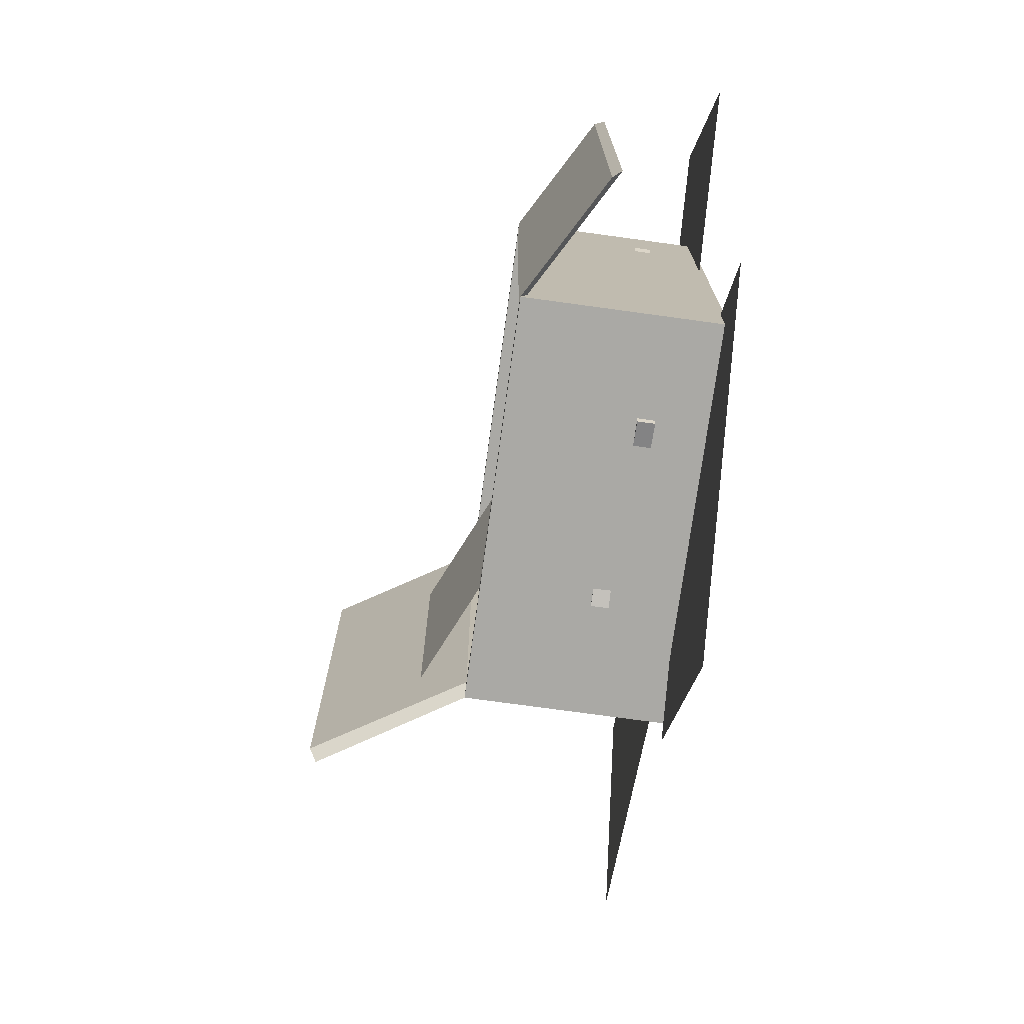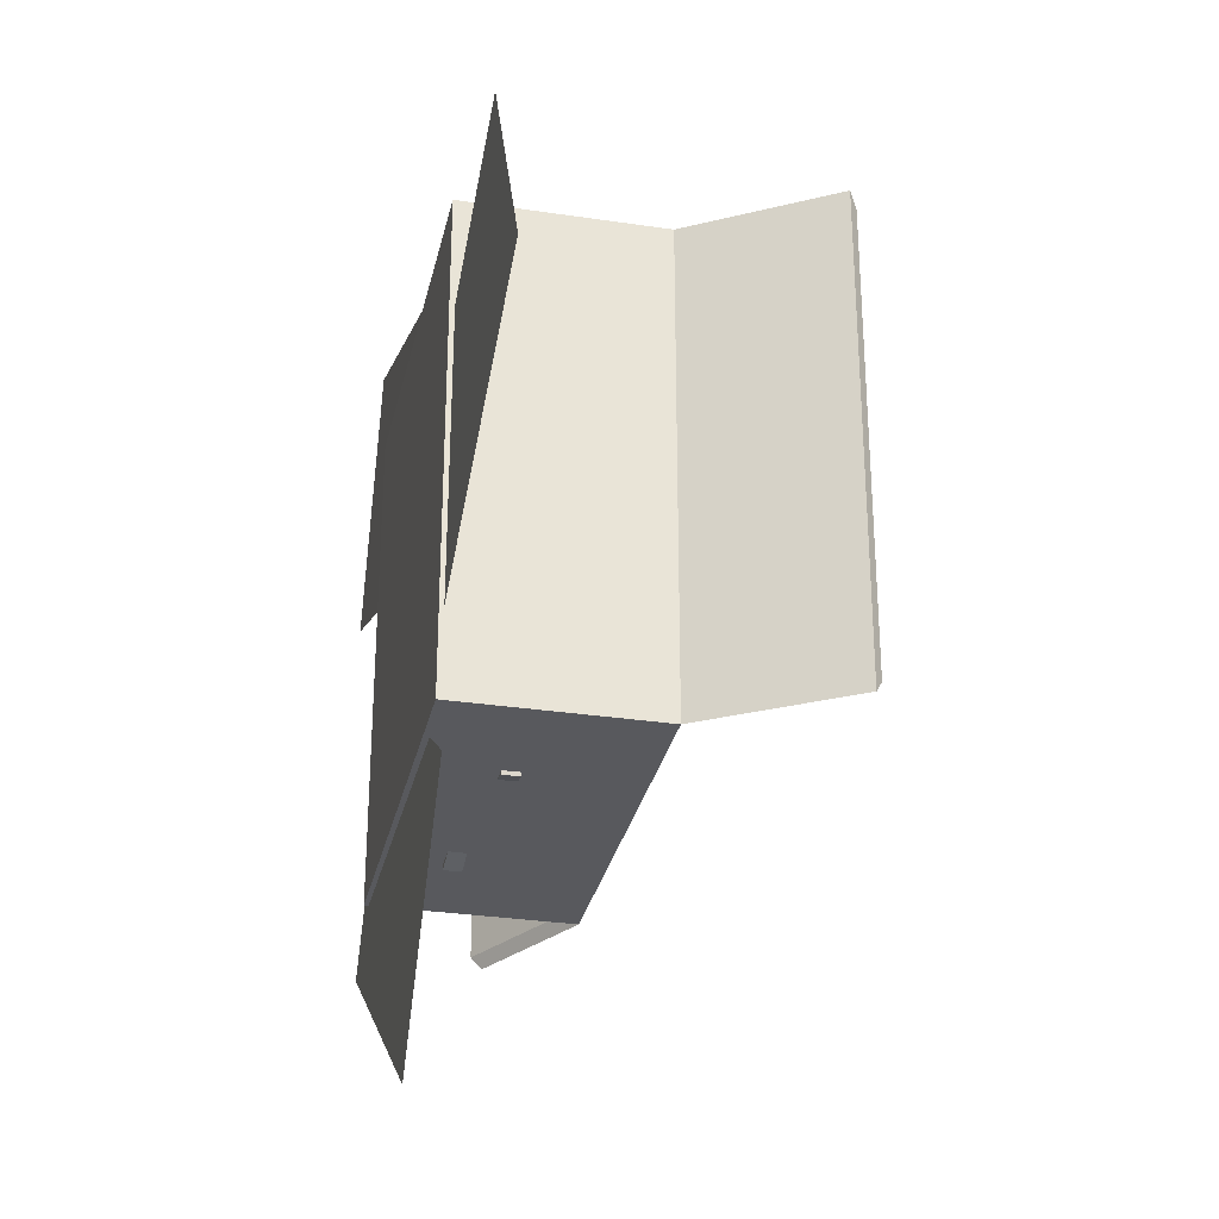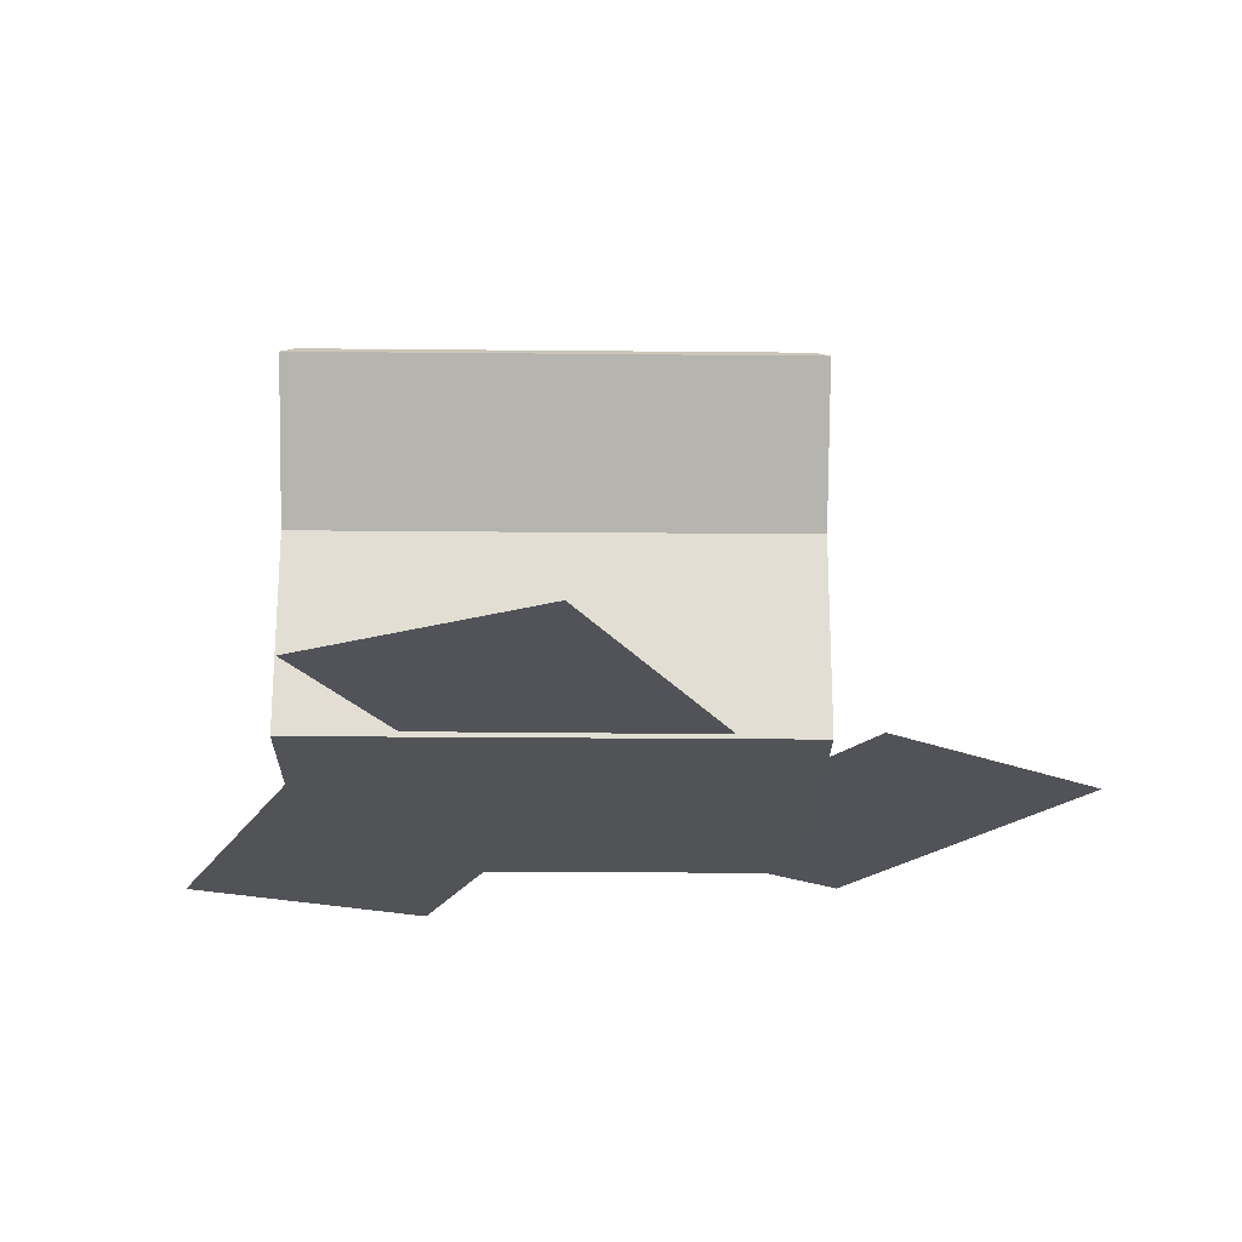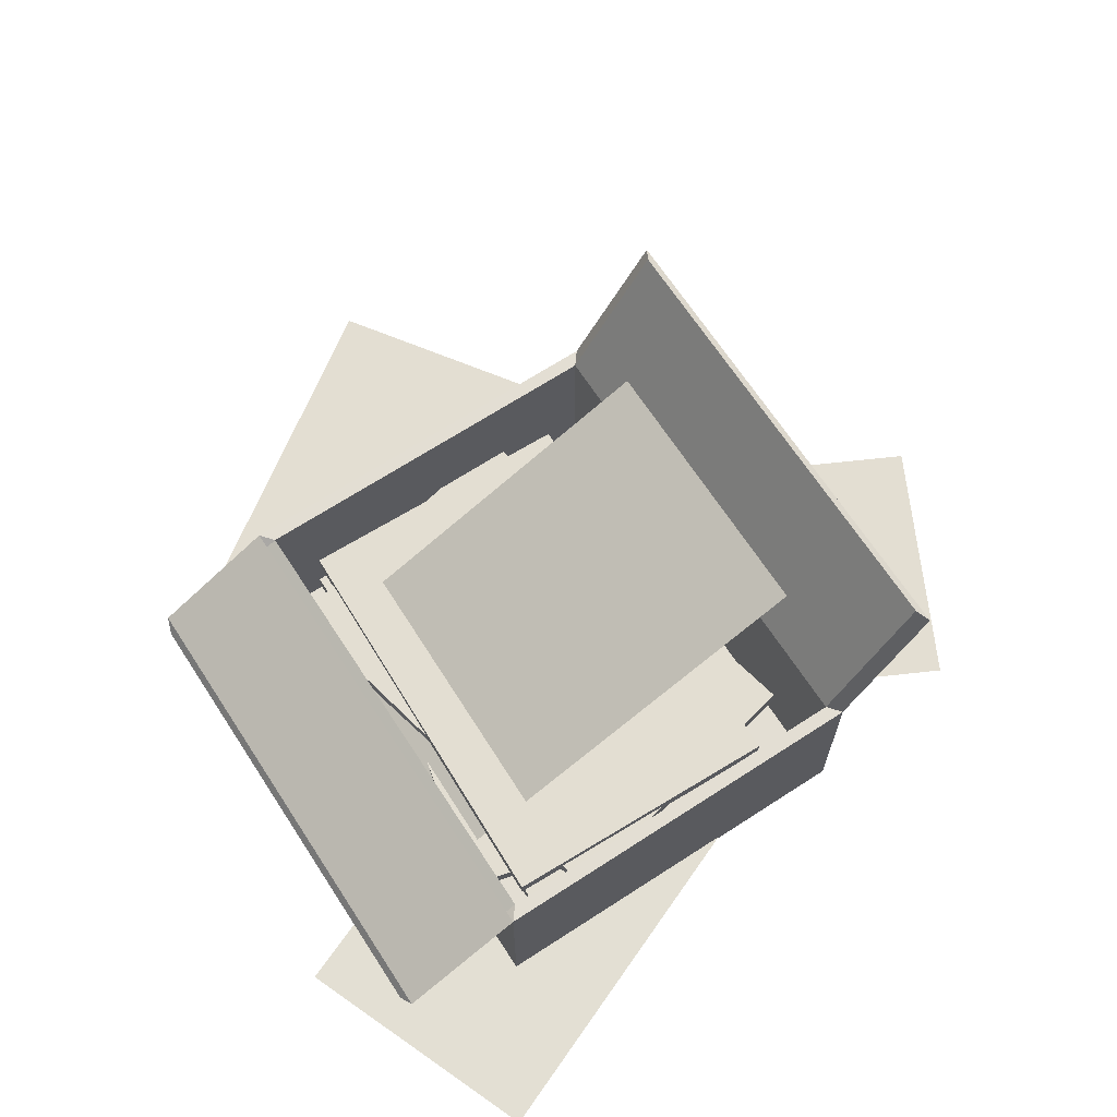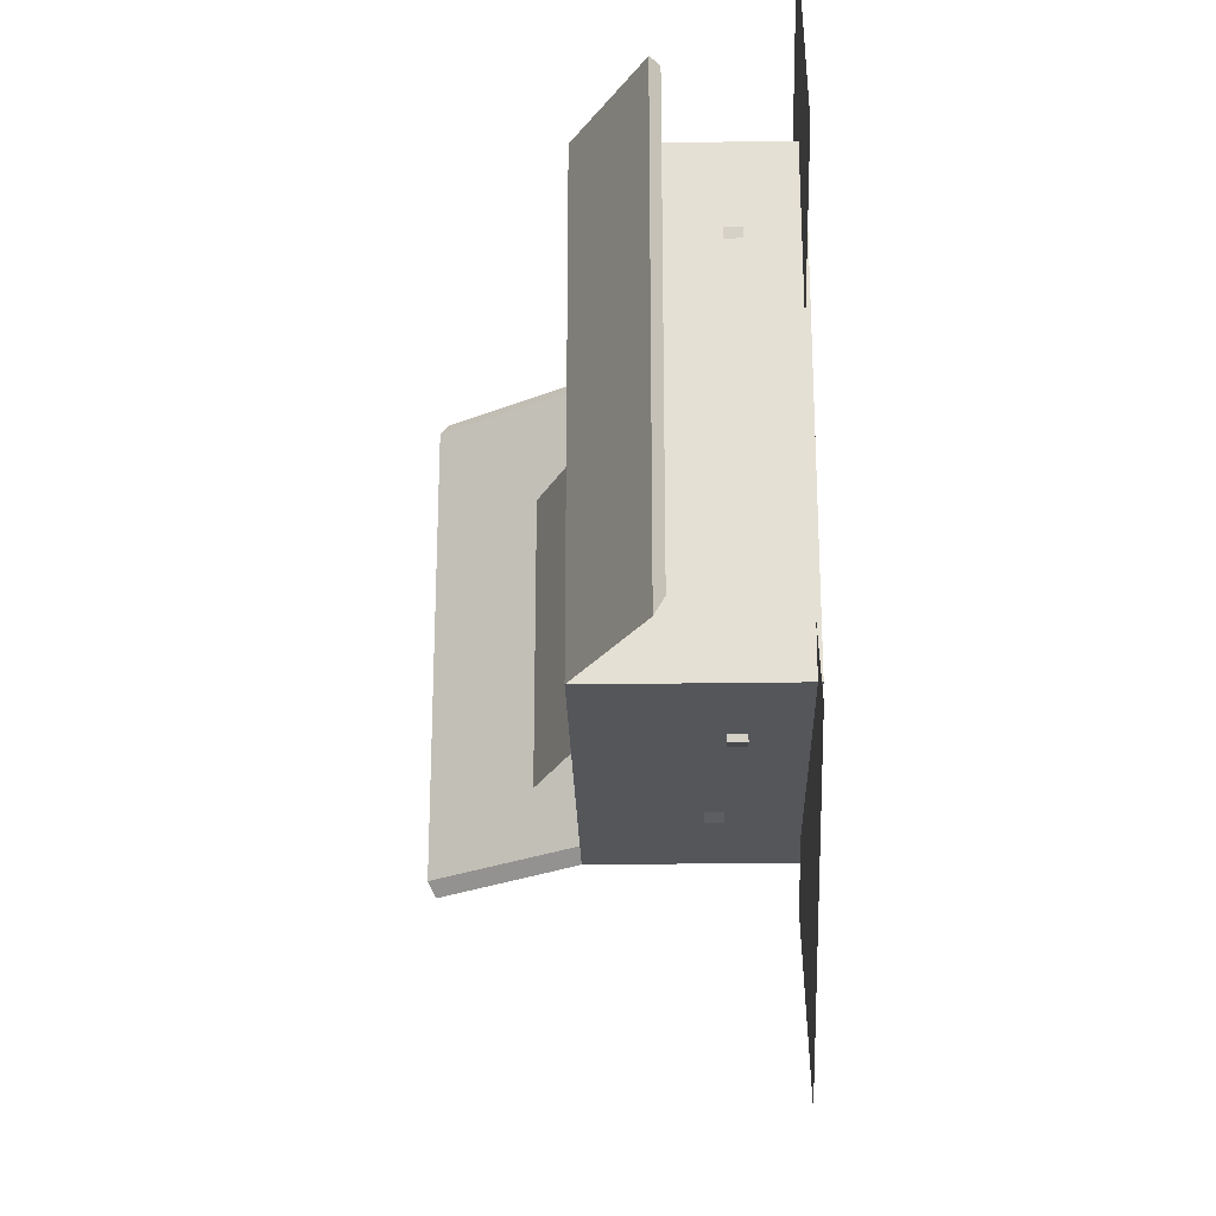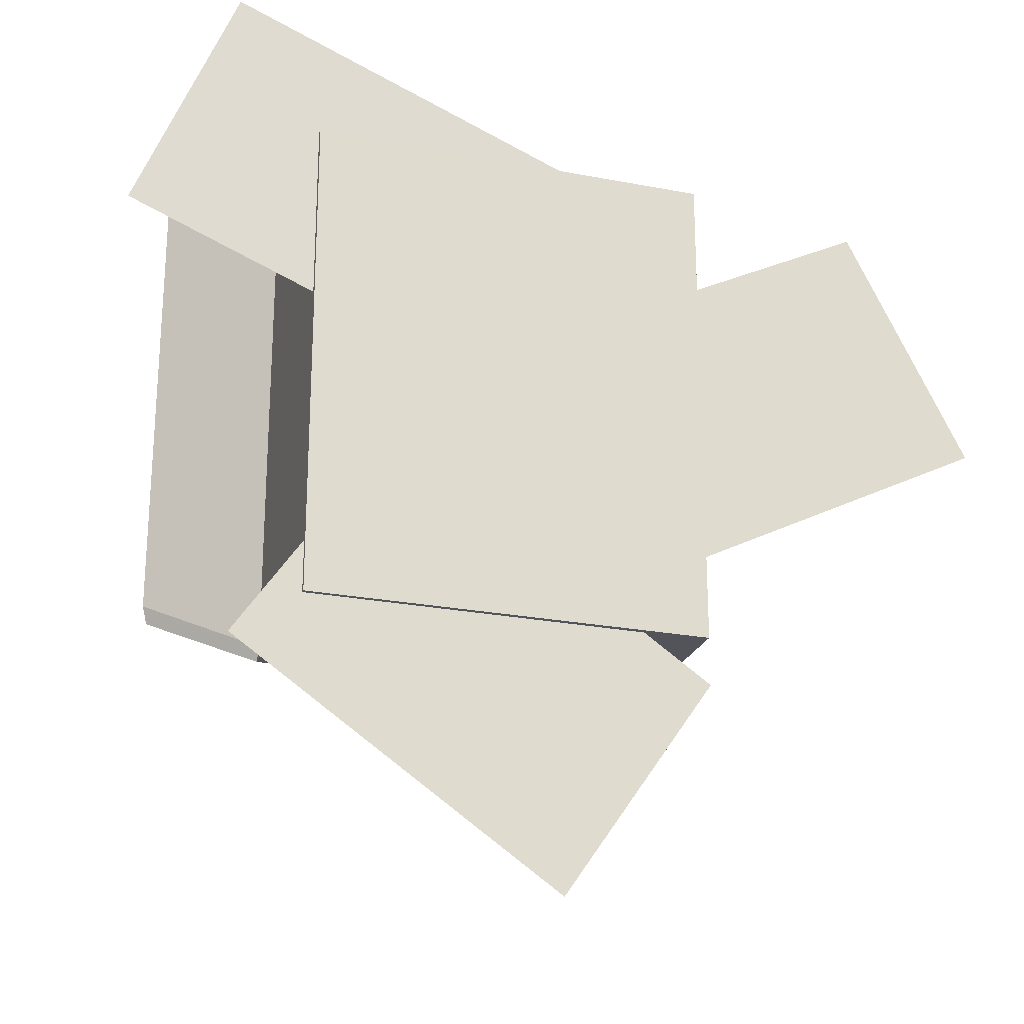
<metadata>
{"format":"obj","ext":"obj","renderer":"f3d","projection":"perspective","resolution":1024,"background":"white","views":[{"elev":-75.3,"azim":-97.8,"up":"+Z"},{"elev":-30.2,"azim":77.7,"up":"+Z"},{"elev":-22.5,"azim":89.0,"up":"+Y"},{"elev":67.3,"azim":-33.1,"up":"+Y"},{"elev":-25.2,"azim":-88.6,"up":"+Z"},{"elev":-23.8,"azim":-17.8,"up":"+Z"}]}
</metadata>
<code>
o КОРОБКА_С_БУМАГОЙ
v -0.0478 1.305 0.07476
v -1.505 1.312 0.6605
v 0.3533 1.305 1.073
v -1.104 1.312 1.658
v -0.7554 1.288 1.094
v -0.7554 2.092 1.094
v -0.7554 1.288 -0.9138
v -0.7554 2.092 -0.9138
v 0.8661 1.288 1.094
v 0.8661 2.092 1.094
v 0.8661 1.288 -0.9138
v 0.8661 2.092 -0.9138
v -0.7102 2.092 1.038
v -0.7102 2.092 -0.8577
v 0.8208 2.092 -0.8577
v 0.8208 2.092 1.038
v -0.7102 1.356 1.038
v -0.7102 1.356 -0.8577
v 0.8208 1.356 -0.8577
v 0.8208 1.356 1.038
v 1.216 2.646 -0.9138
v 1.216 2.646 1.094
v 1.183 2.677 -0.8577
v 1.183 2.677 1.038
v -1.25 1.813 1.094
v -1.25 1.813 -0.9138
v -1.273 1.774 1.038
v -1.273 1.774 -0.8577
v -0.7554 1.288 1.094
v -0.7554 2.092 1.094
v -0.7554 1.288 -0.9138
v -0.7554 2.092 -0.9138
v 0.8661 1.288 1.094
v 0.8661 2.092 1.094
v 0.8661 1.288 -0.9138
v 0.8661 2.092 -0.9138
v -0.7102 2.092 1.038
v -0.7102 2.092 -0.8577
v 0.8208 2.092 -0.8577
v 0.8208 2.092 1.038
v -0.7102 1.356 1.038
v -0.7102 1.356 -0.8577
v 0.8208 1.356 -0.8577
v 0.8208 1.356 1.038
v 1.216 2.646 -0.9138
v 1.216 2.646 1.094
v 1.183 2.677 -0.8577
v 1.183 2.677 1.038
v -1.25 1.813 1.094
v -1.25 1.813 -0.9138
v -1.273 1.774 1.038
v -1.273 1.774 -0.8577
v -0.6675 1.555 0.5952
v 0.9159 2.273 0.5952
v -0.6675 1.555 -0.5952
v 0.9159 2.273 -0.5952
v 0.6194 1.46 0.9174
v 0.6194 1.47 -0.821
v -0.5711 1.46 0.9174
v -0.5711 1.47 -0.821
v -0.5711 1.529 0.9178
v 0.6194 1.529 0.9178
v 0.6194 1.539 -0.8206
v -0.5711 1.539 -0.8206
v 0.3898 1.503 1.036
v 0.8132 1.513 -0.6498
v -0.7649 1.503 0.7463
v -0.3414 1.513 -0.9398
v -0.765 1.572 0.7467
v 0.3897 1.572 1.037
v 0.8131 1.582 -0.6494
v -0.3415 1.582 -0.9394
v 0.7929 1.572 0.7685
v 0.4179 1.582 -0.9289
v -0.3695 1.572 1.025
v -0.7446 1.582 -0.6721
v -0.3694 1.641 1.026
v 0.793 1.641 0.7689
v 0.4179 1.651 -0.9285
v -0.7445 1.651 -0.6717
v 0.5943 1.615 0.9341
v 0.644 1.624 -0.8036
v -0.5957 1.615 0.9001
v -0.546 1.624 -0.8376
v -0.5957 1.684 0.9005
v 0.5943 1.684 0.9345
v 0.644 1.694 -0.8032
v -0.546 1.694 -0.8372
v 0.1805 1.305 0.2905
v 1.581 1.312 1.002
v 0.6676 1.305 -0.6685
v 2.068 1.312 0.04273
v -0.42 1.305 -0.2126
v 0.8759 1.312 -1.1
v -1.028 1.305 -1.1
v 0.2683 1.312 -1.987
g КОРОБКА_С_БУМАГОЙ_Material.072
f 1 2 4 3
f 53 54 56 55
f 57 59 60 58
f 62 63 64 61
f 60 59 61 64
f 57 58 63 62
f 58 60 64 63
f 59 57 62 61
f 65 67 68 66
f 70 71 72 69
f 68 67 69 72
f 65 66 71 70
f 66 68 72 71
f 67 65 70 69
f 73 75 76 74
f 78 79 80 77
f 76 75 77 80
f 73 74 79 78
f 74 76 80 79
f 75 73 78 77
f 81 83 84 82
f 86 87 88 85
f 84 83 85 88
f 81 82 87 86
f 82 84 88 87
f 83 81 86 85
f 89 90 92 91
f 93 94 96 95
g КОРОБКА_С_БУМАГОЙ_Material.063
f 5 6 8 7
f 7 8 12 11
f 11 12 10 9
f 9 10 6 5
f 7 11 9 5
f 12 8 14 15
f 16 15 19 20
f 16 10 22 24
f 14 8 26 28
f 6 10 16 13
f 19 18 17 20
f 14 13 17 18
f 13 16 20 17
f 15 14 18 19
f 22 21 23 24
f 15 16 24 23
f 10 12 21 22
f 12 15 23 21
f 26 25 27 28
f 13 14 28 27
f 6 13 27 25
f 8 6 25 26
f 29 30 32 31
f 31 32 36 35
f 35 36 34 33
f 33 34 30 29
f 31 35 33 29
f 36 32 38 39
f 40 39 43 44
f 40 34 46 48
f 38 32 50 52
f 30 34 40 37
f 43 42 41 44
f 38 37 41 42
f 37 40 44 41
f 39 38 42 43
f 46 45 47 48
f 39 40 48 47
f 34 36 45 46
f 36 39 47 45
f 50 49 51 52
f 37 38 52 51
f 30 37 51 49
f 32 30 49 50

</code>
